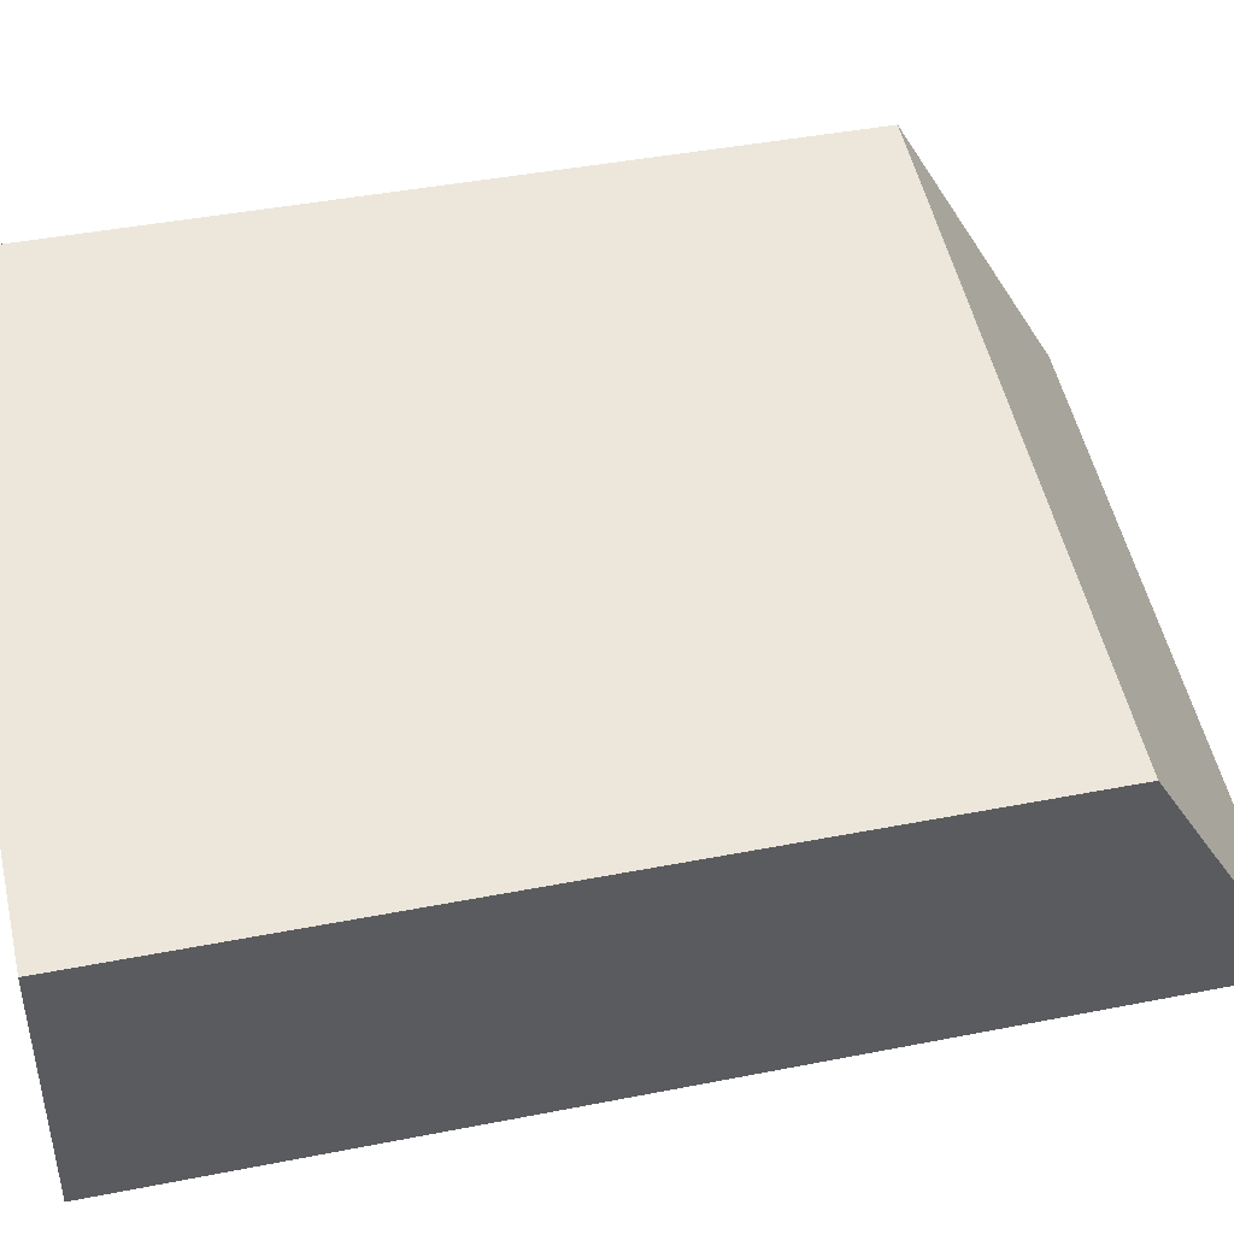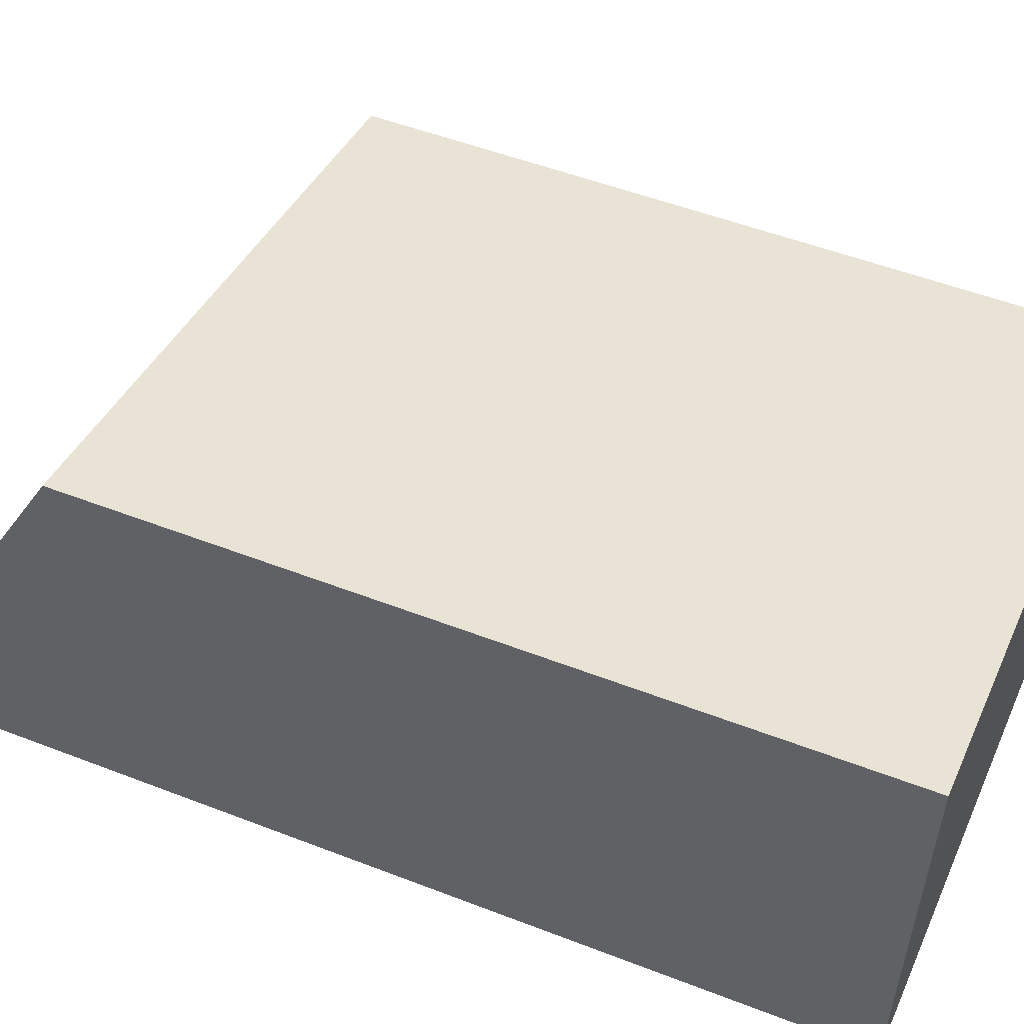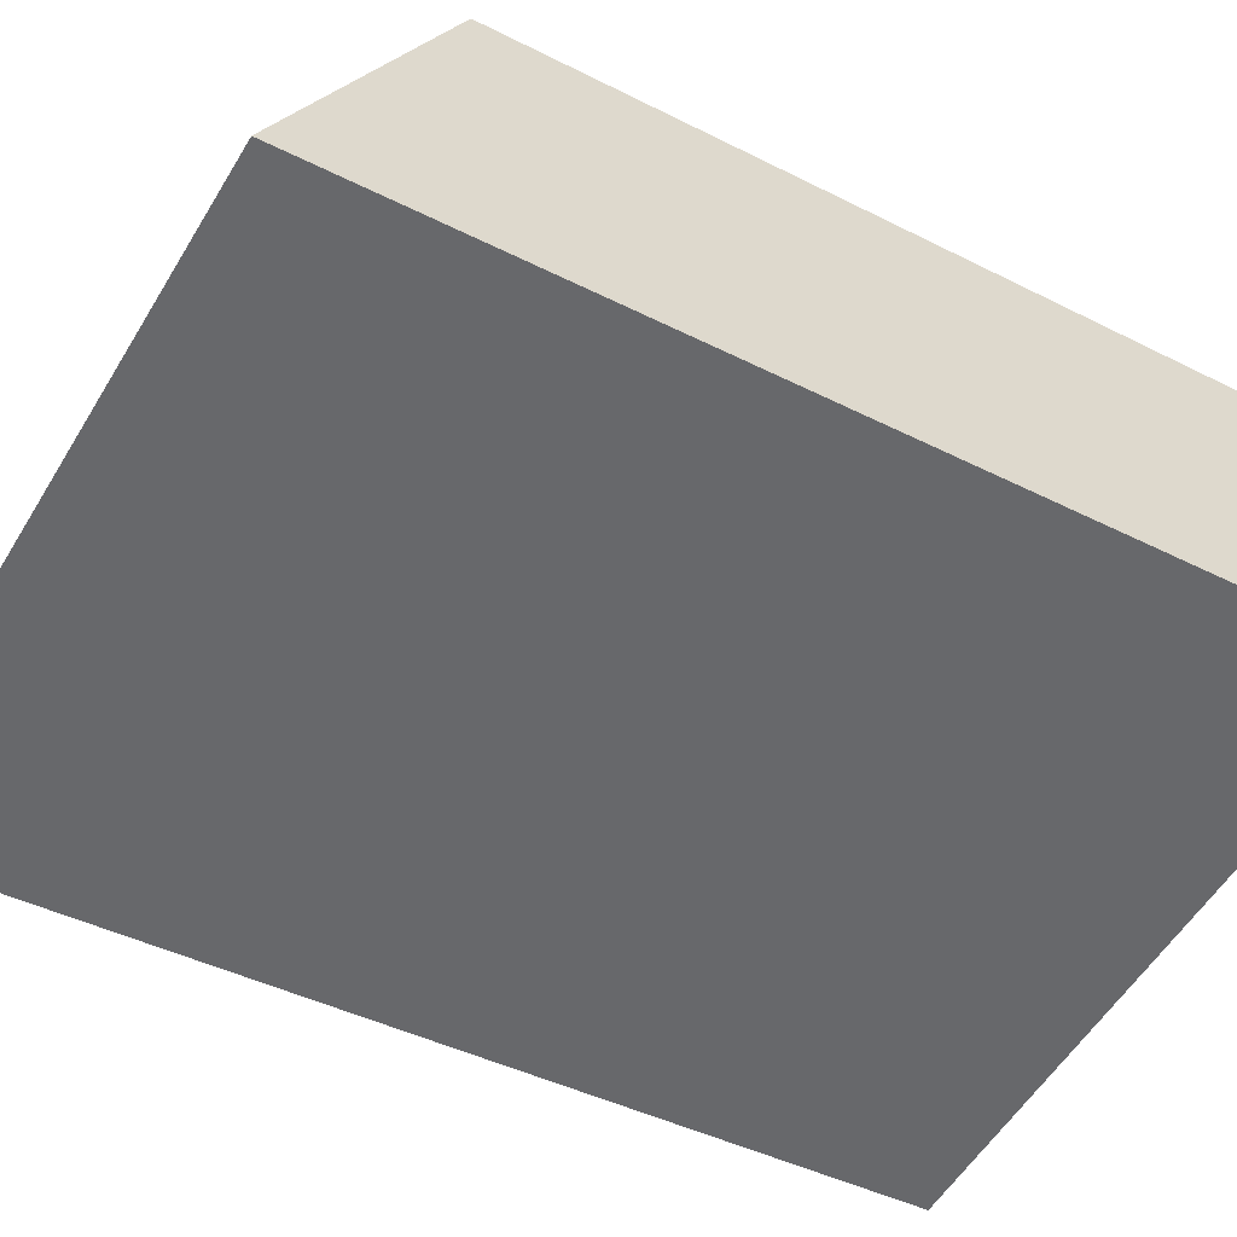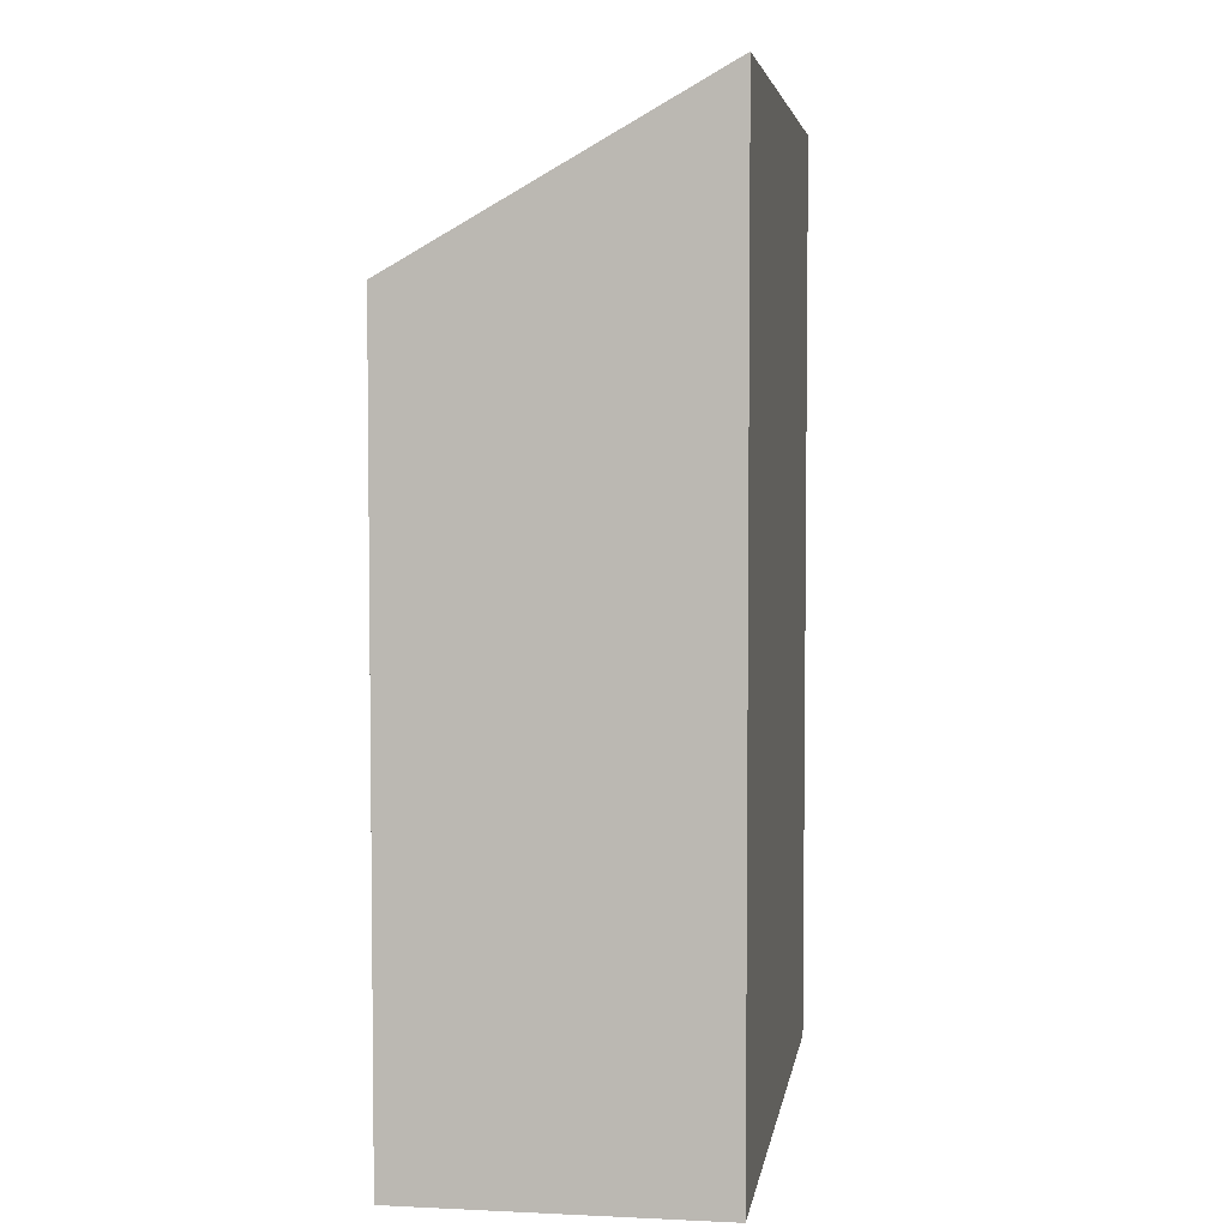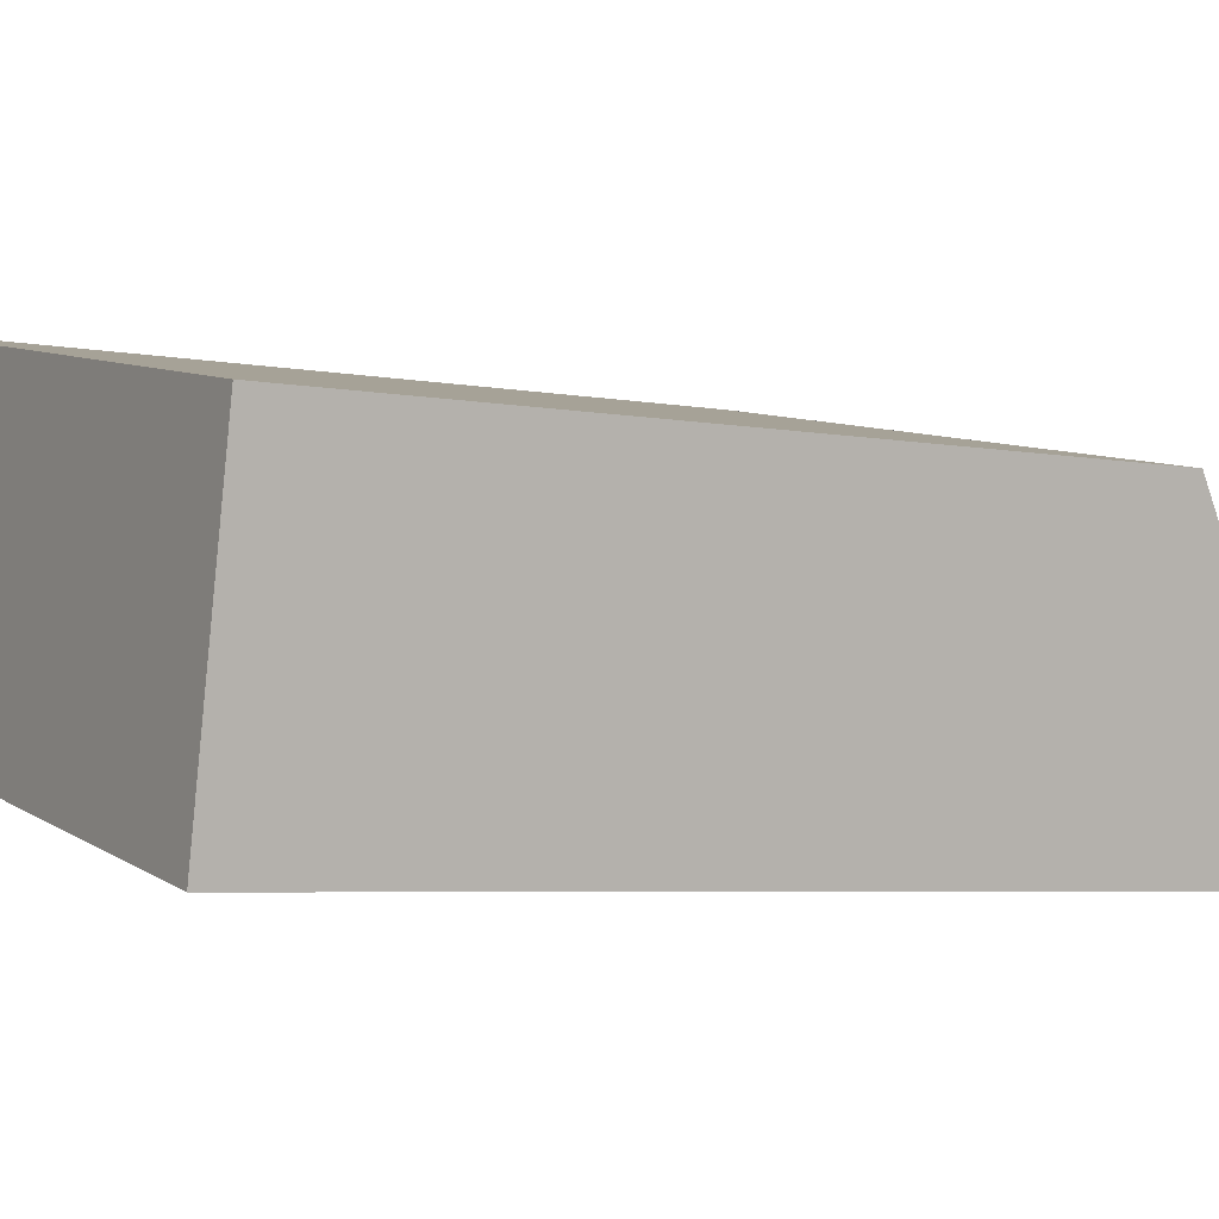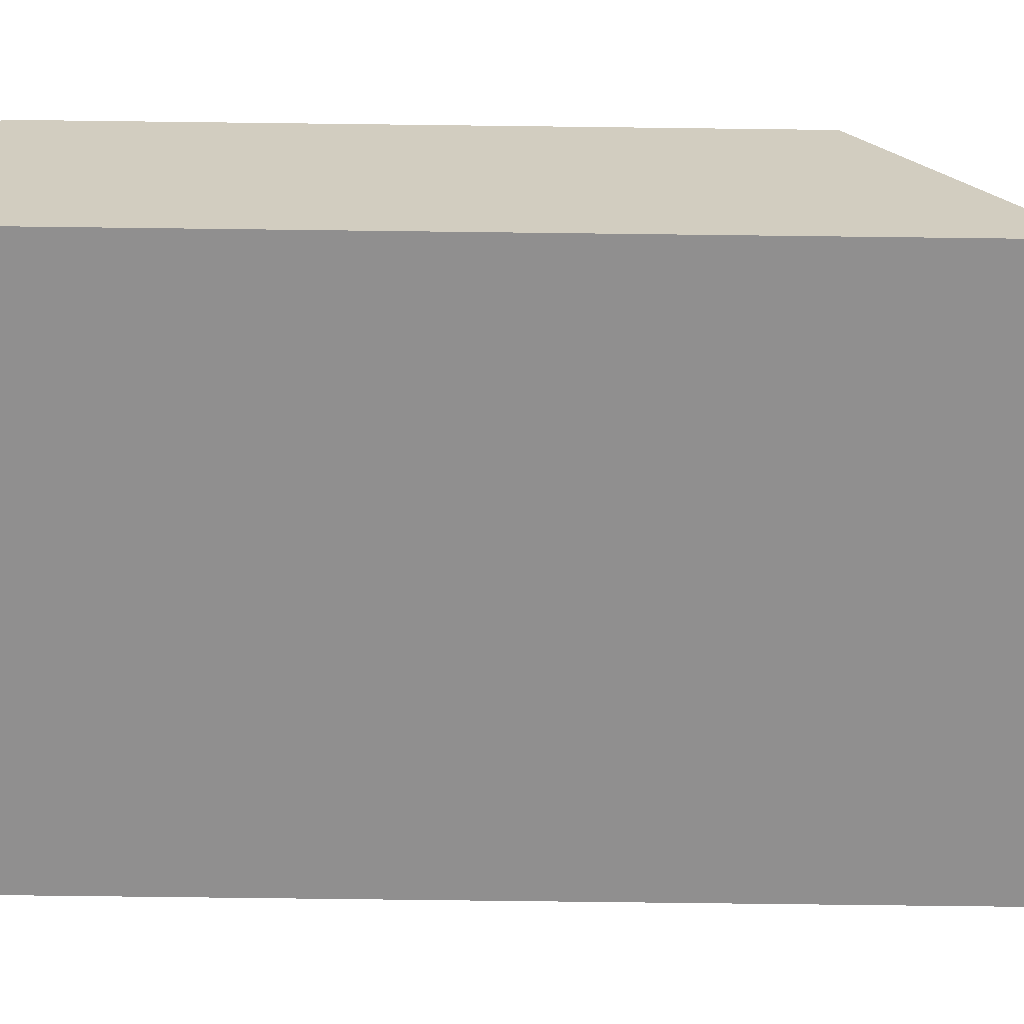
<metadata>
{"format":"obj","ext":"obj","renderer":"f3d","projection":"perspective","resolution":1024,"background":"white","views":[{"elev":42.1,"azim":76.7,"up":"+Z"},{"elev":51.2,"azim":-67.1,"up":"+Z"},{"elev":-42.3,"azim":-121.4,"up":"+Z"},{"elev":4.6,"azim":109.7,"up":"+Y"},{"elev":-5.1,"azim":58.7,"up":"+Z"},{"elev":-76.7,"azim":89.3,"up":"+Z"}]}
</metadata>
<code>
v  11.59 12.99 3.061
v  0.0003414 15.98 -0.0005058
v  0.9999 12.99 5.181
v  10.59 15.98 -2.12
v  11.59 -1.875e-16 3.062
v  0 0 0
v  10.59 1.298e-16 -2.119
v  0.9996 -3.172e-16 5.181
g defaultobject
f 1 2 3
f 2 1 4
f 5 6 7
f 6 5 8
f 2 7 6
f 7 2 4
f 7 1 5
f 1 7 4
f 5 3 8
f 3 5 1
f 3 6 8
f 6 3 2

</code>
